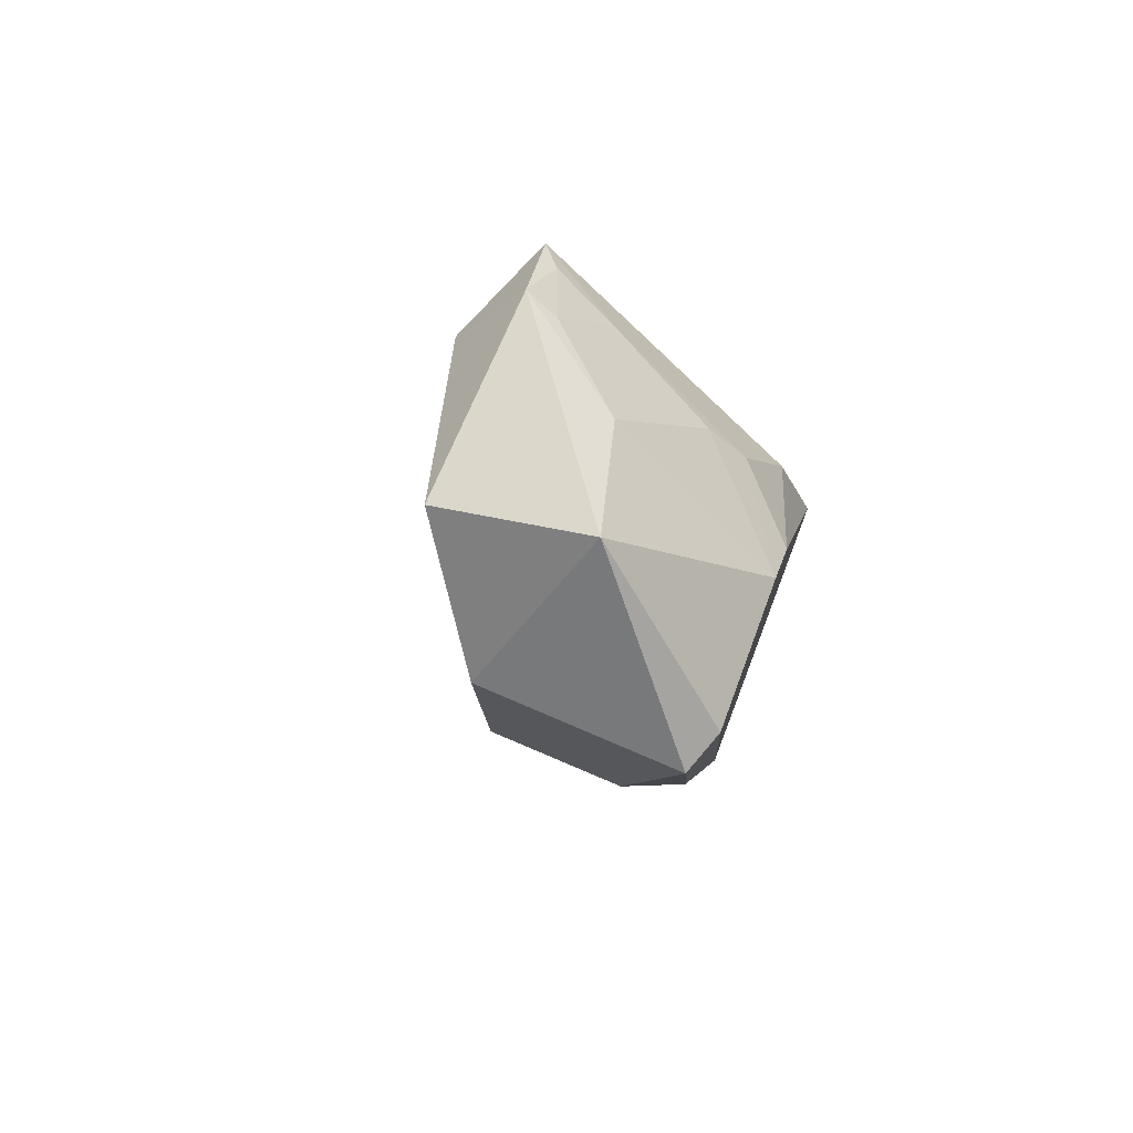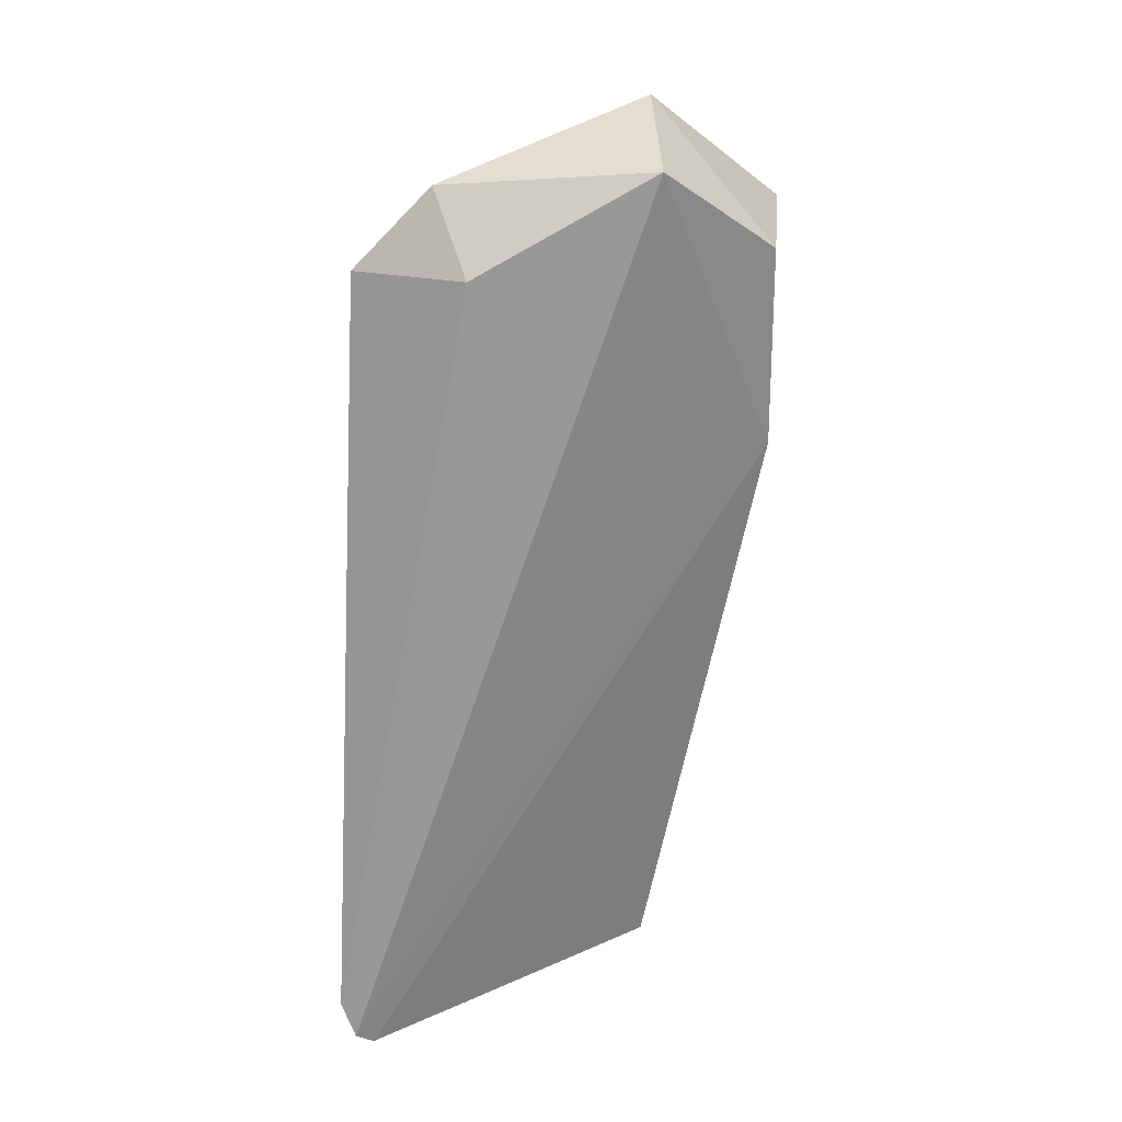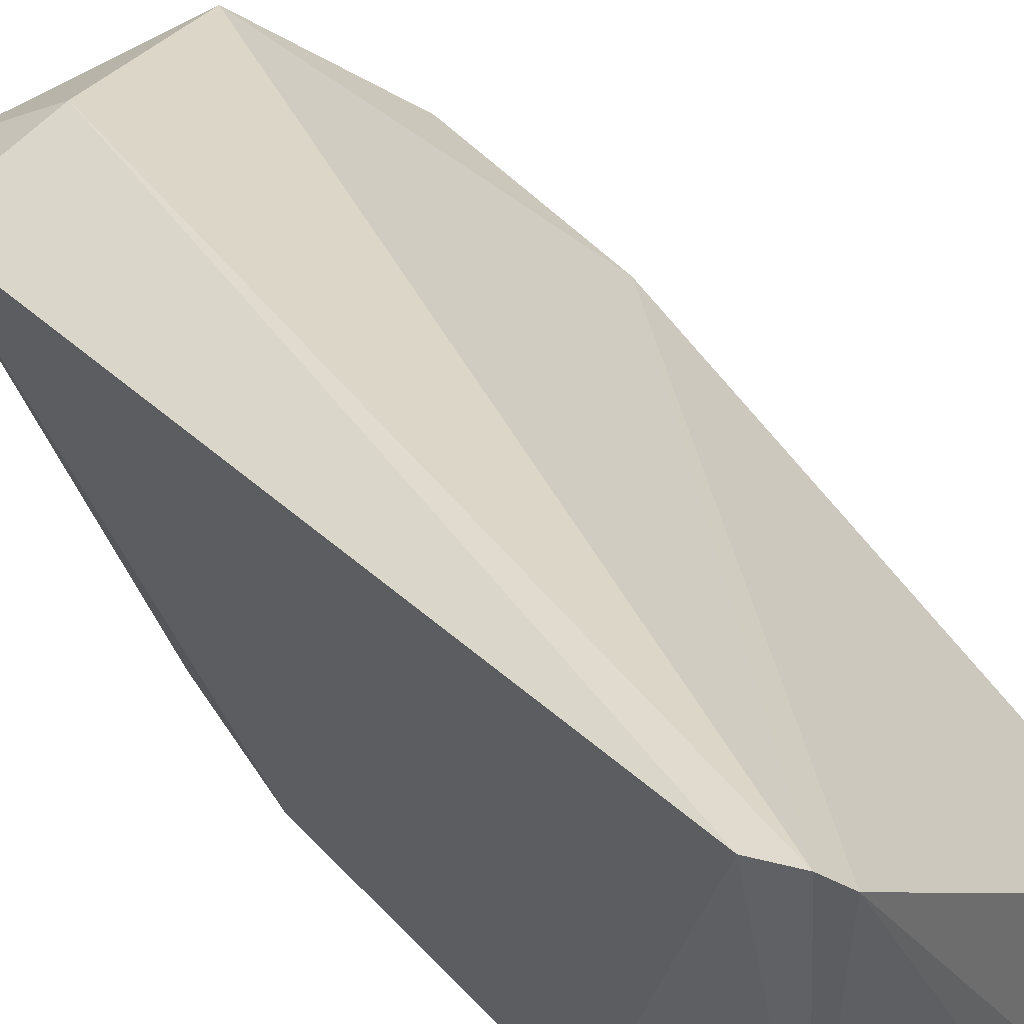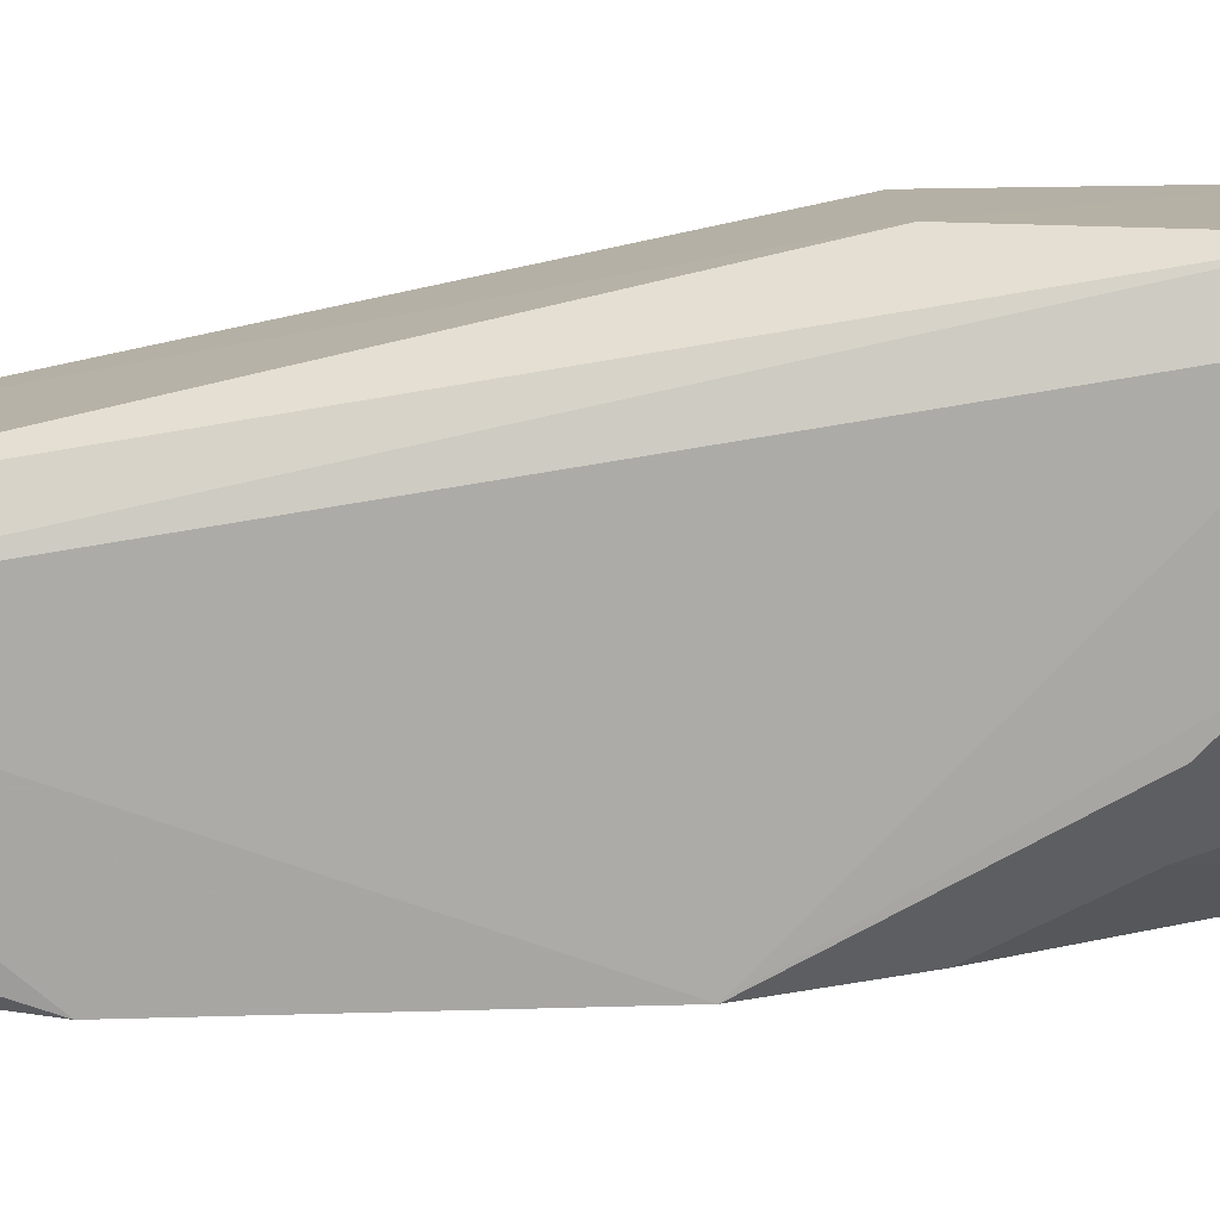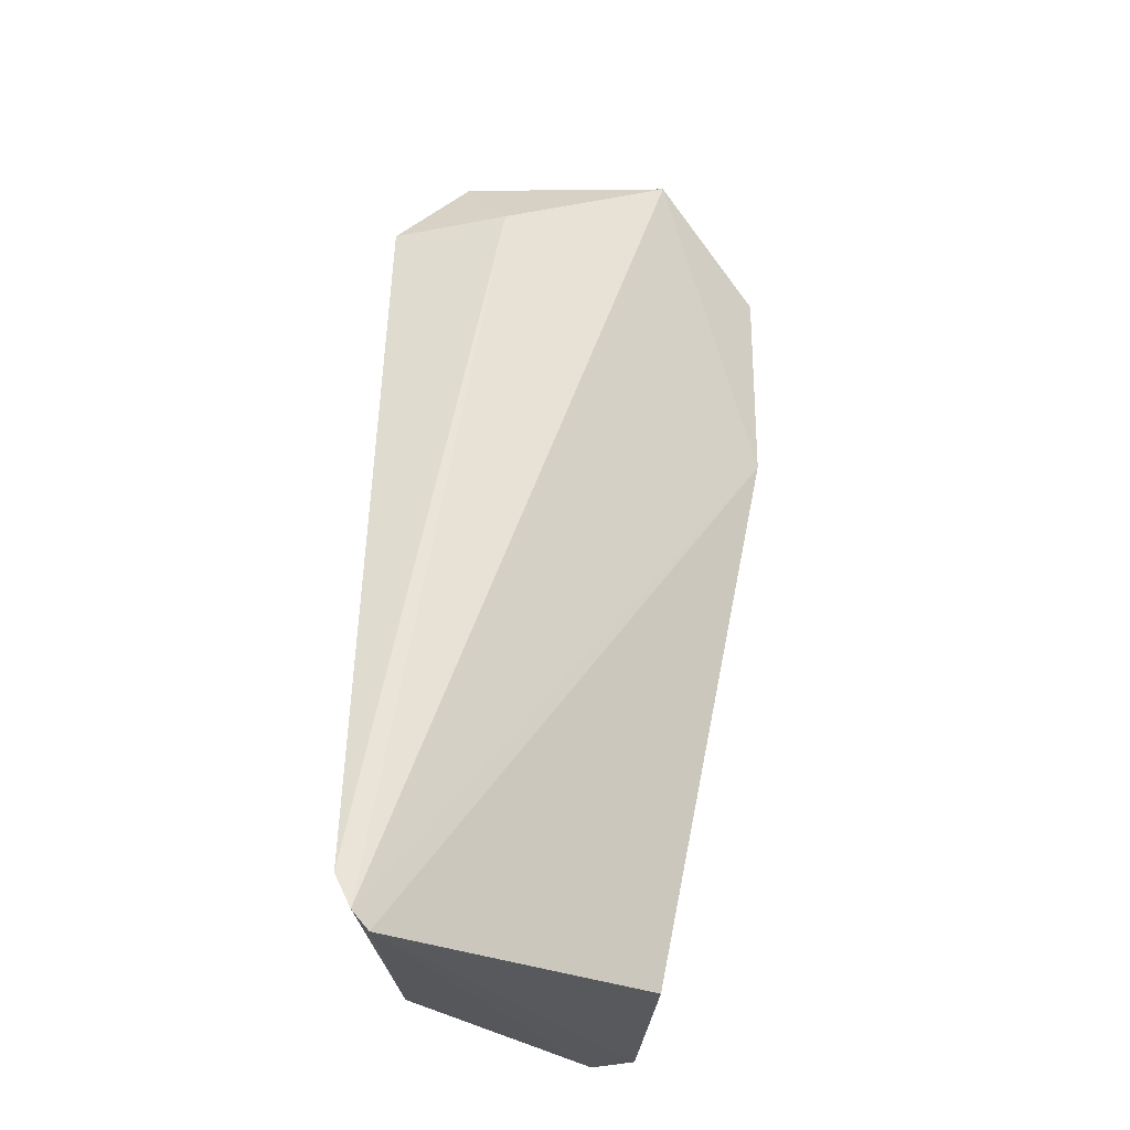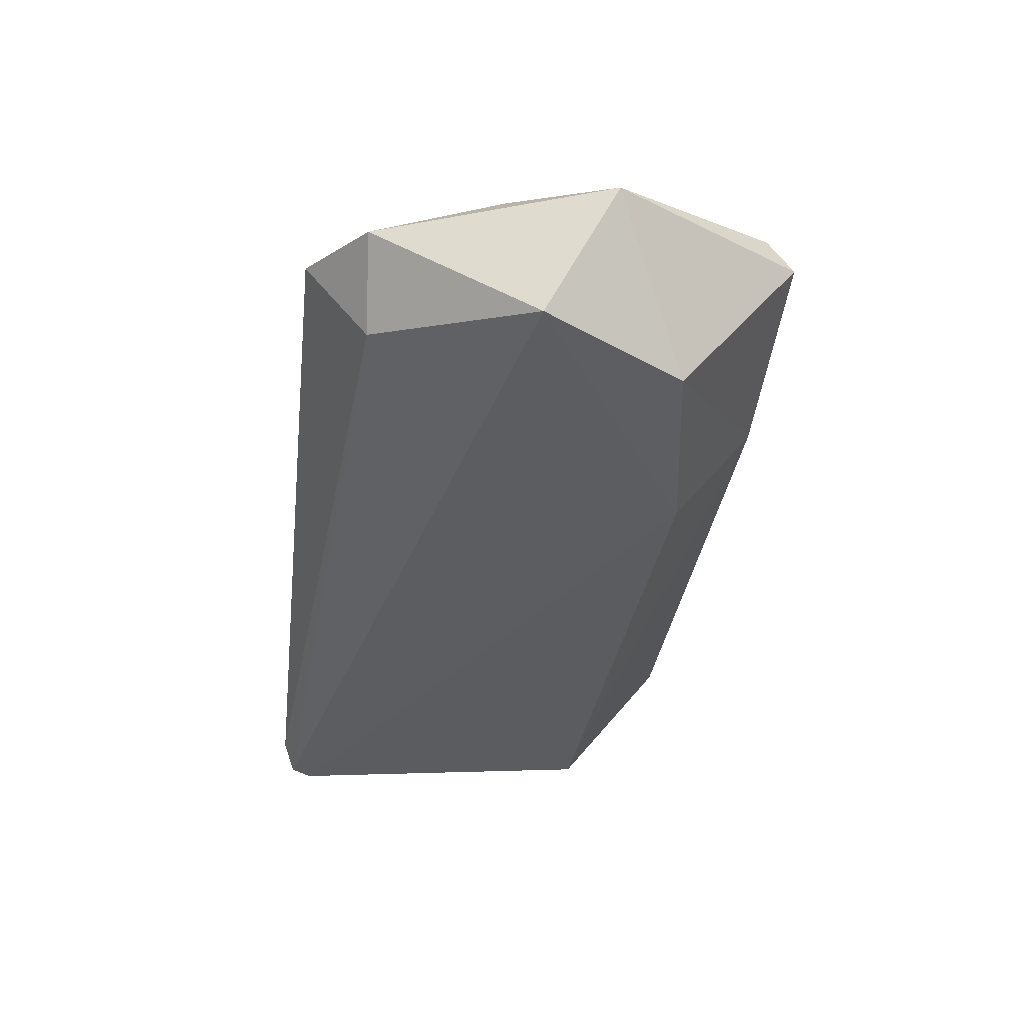
<metadata>
{"format":"obj","ext":"obj","renderer":"f3d","projection":"perspective","resolution":1024,"background":"white","views":[{"elev":75.3,"azim":113.5,"up":"+Y"},{"elev":24.8,"azim":6.0,"up":"+Y"},{"elev":42.6,"azim":-38.9,"up":"+Z"},{"elev":-78.2,"azim":90.7,"up":"+Z"},{"elev":-29.5,"azim":-3.9,"up":"+Y"},{"elev":49.3,"azim":38.4,"up":"+Y"}]}
</metadata>
<code>
v -0.0076 0.0207 0.01854
v 0.006598 0.01036 0.01087
v 0.0001219 0.02735 0.008246
v -0.003521 0.01867 0.00118
v -0.01291 -0.0204 0.02185
v 0.006512 0.02071 0.001456
v -0.01342 0.02051 0.01667
v 0.001239 0.02539 0.0157
v 0.004343 0.02102 0.0007726
v 0.0002632 -0.01987 0.00167
v -0.005643 0.02451 0.01002
v -0.01451 -0.01792 0.02213
v -0.009544 0.02453 0.01586
v 0.006559 0.0207 0.01142
v -0.01371 -0.01965 0.02247
v 0.006597 0.01064 0.004146
v 0.0005824 -0.01941 0.01132
v -0.001845 -0.01989 0.0005783
v -0.008847 0.01666 0.004593
v -0.01111 0.005897 0.00117
v -0.01143 -0.01831 0.006195
v -0.008821 0.01862 0.006593
v -0.00552 0.01672 0.00124
v -0.01132 -0.008996 0.0012
v -0.01088 0.01137 0.003073
v -0.009061 0.02401 0.01418
v -0.01097 0.0205 0.0122
v -0.007248 -0.01806 0.001211
v -0.01208 0.02164 0.01551
v -0.009428 -0.01455 0.001276
v -0.009131 -0.01781 0.002798
v -0.011 -0.01434 0.002756
f 9 4 3
f 9 3 6
f 11 3 4
f 12 1 7
f 13 7 1
f 13 1 8
f 13 8 3
f 13 3 11
f 14 6 3
f 14 3 8
f 14 8 2
f 15 5 2
f 15 2 8
f 15 8 1
f 15 1 12
f 16 10 6
f 16 14 2
f 16 6 14
f 17 2 5
f 17 5 10
f 17 16 2
f 17 10 16
f 18 9 6
f 18 6 10
f 18 10 5
f 20 4 9
f 20 9 18
f 21 15 12
f 21 18 5
f 21 5 15
f 22 11 4
f 22 4 19
f 23 19 4
f 23 4 20
f 24 12 7
f 24 7 20
f 24 21 12
f 24 20 18
f 25 20 7
f 25 23 20
f 25 19 23
f 26 13 11
f 26 11 22
f 27 22 19
f 27 26 22
f 27 25 7
f 27 19 25
f 28 18 21
f 29 27 7
f 29 7 13
f 29 13 26
f 29 26 27
f 30 24 18
f 30 18 28
f 31 30 28
f 31 28 21
f 32 21 24
f 32 24 30
f 32 31 21
f 32 30 31

</code>
